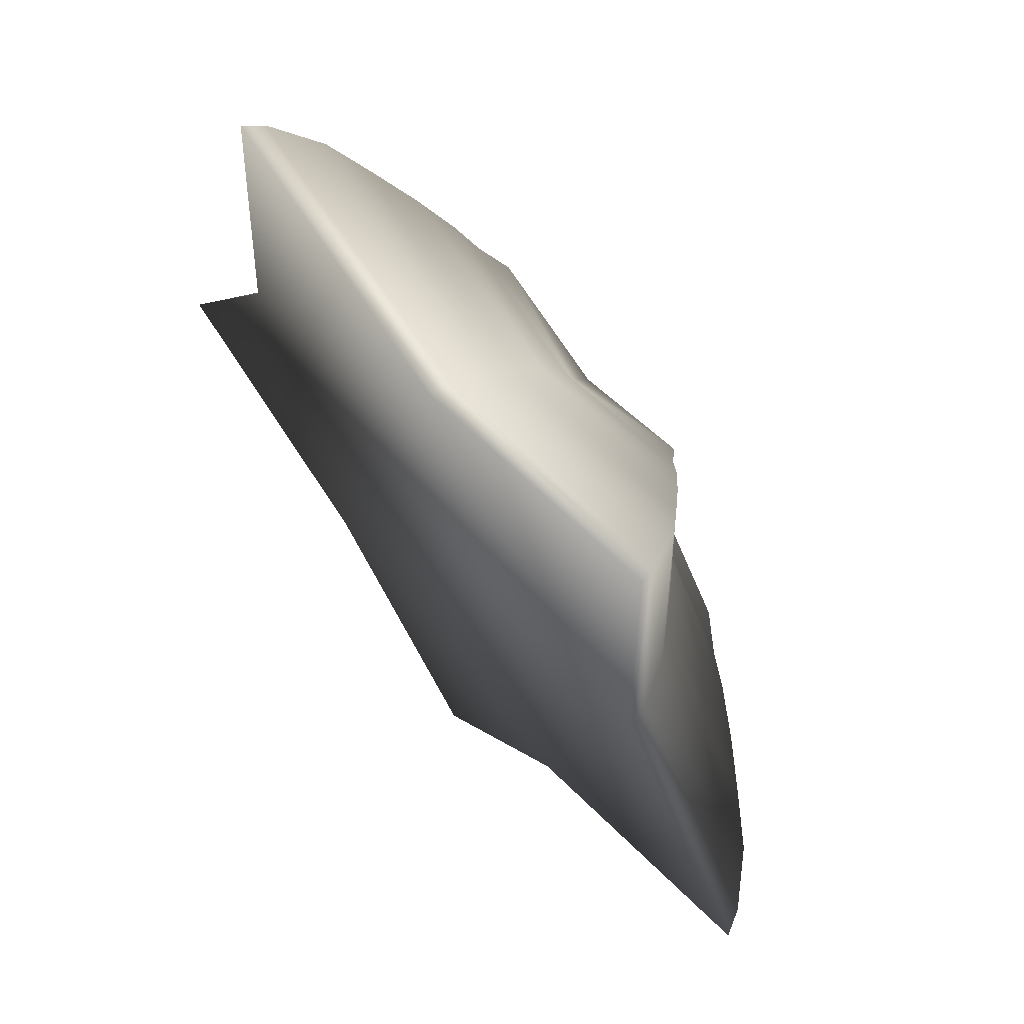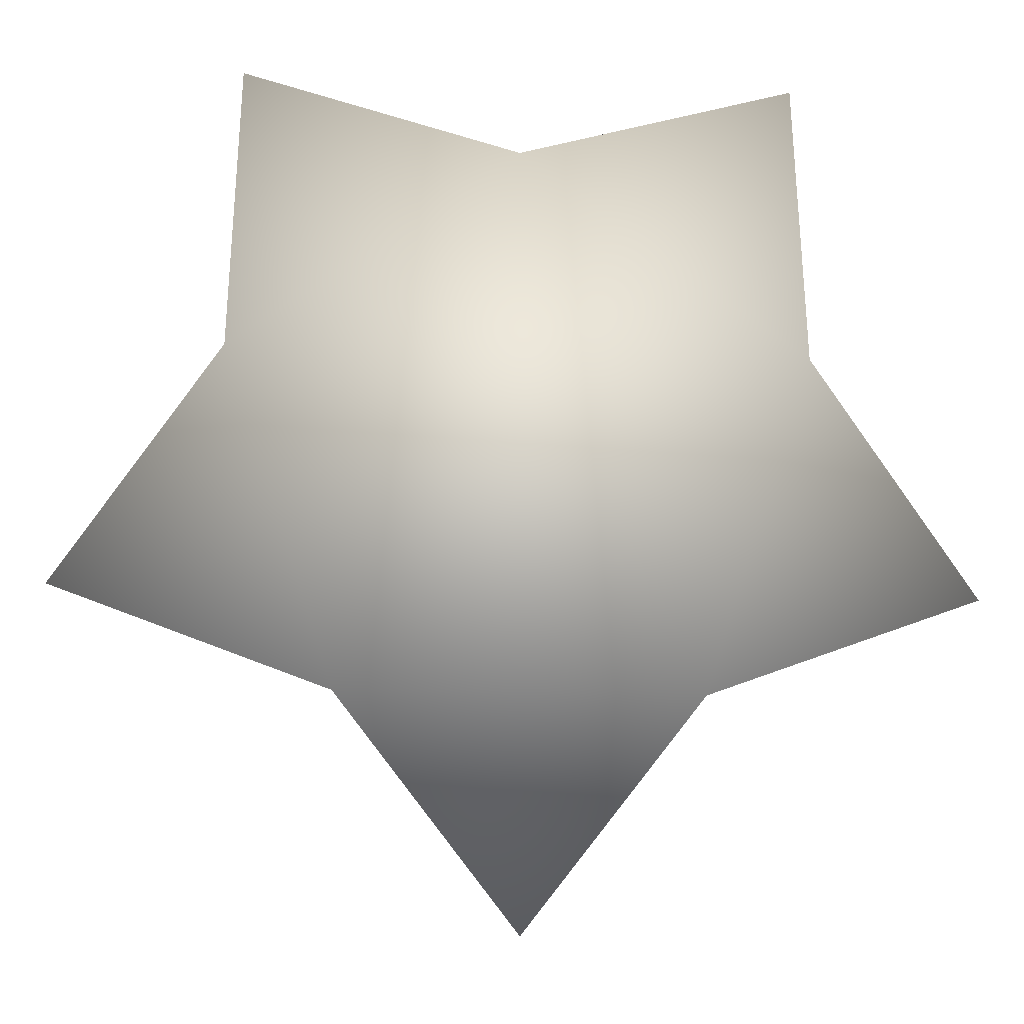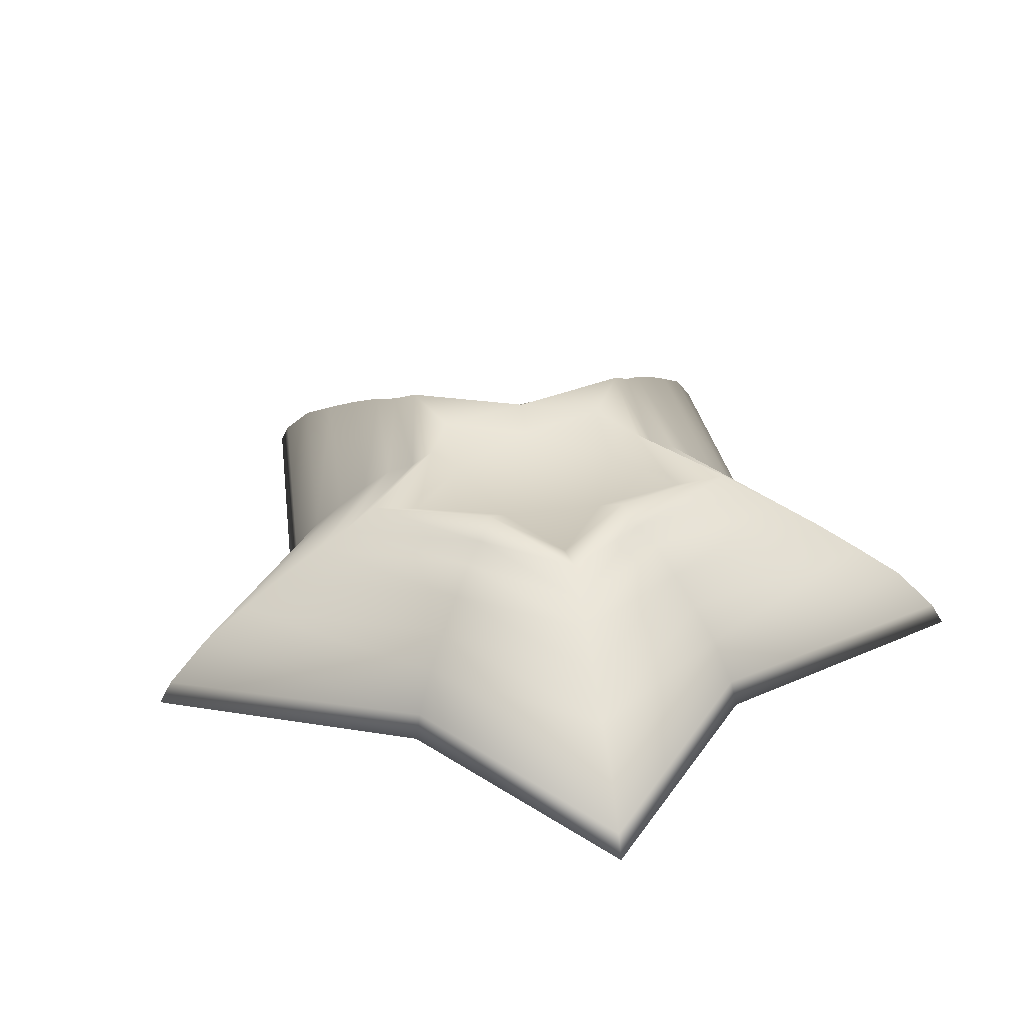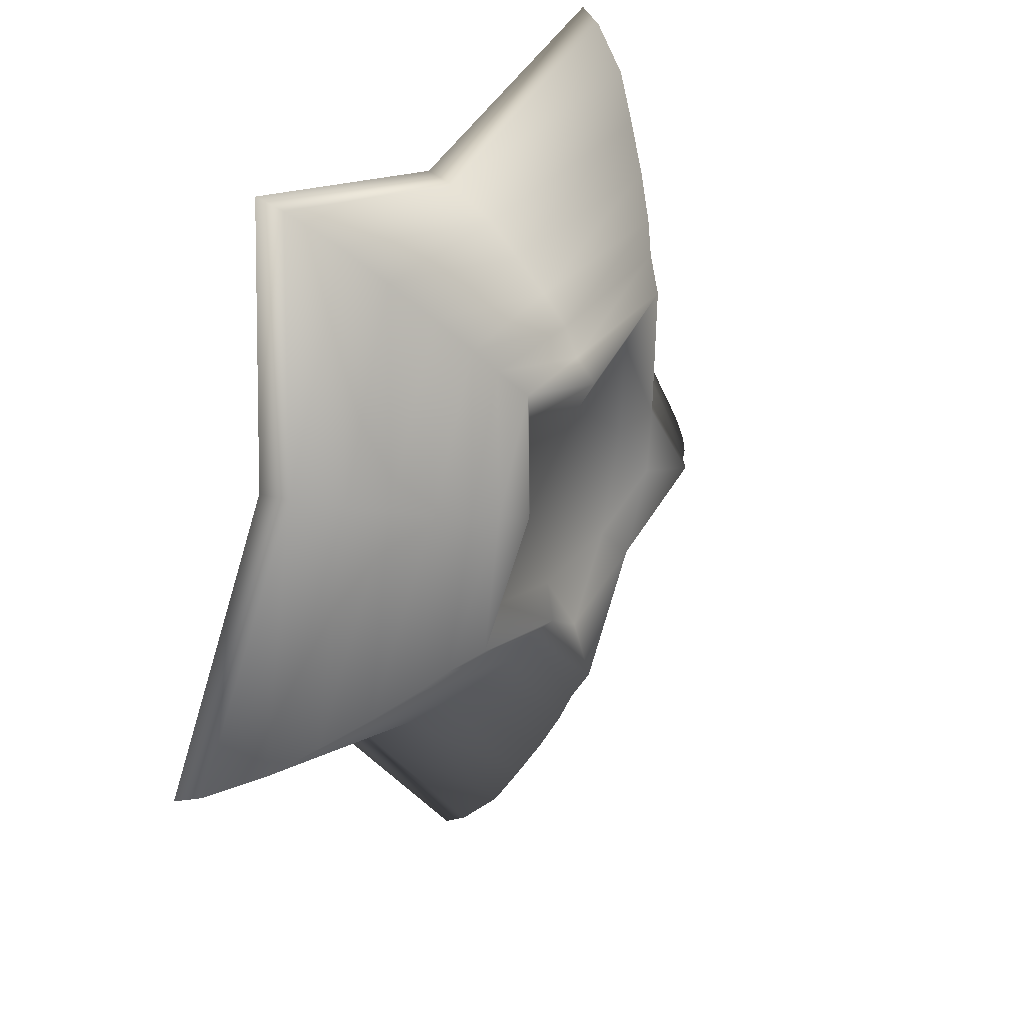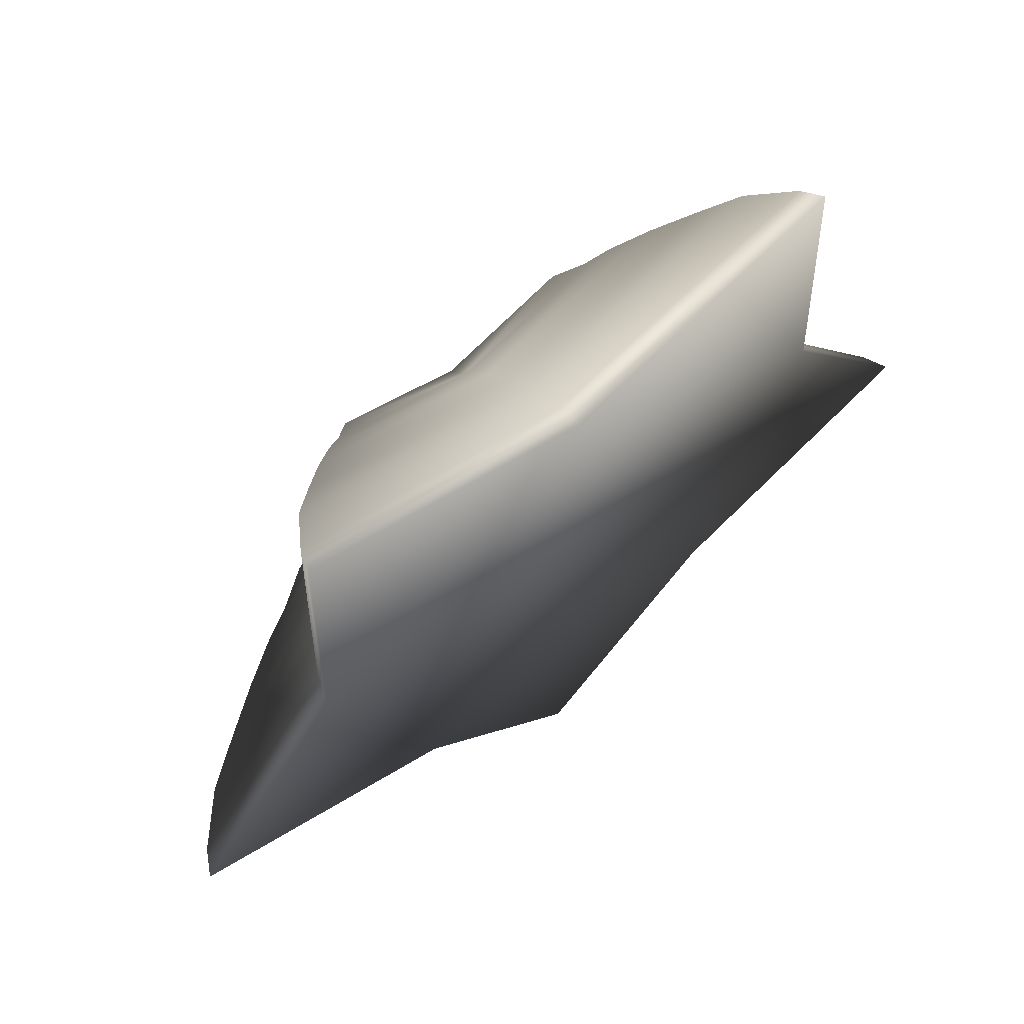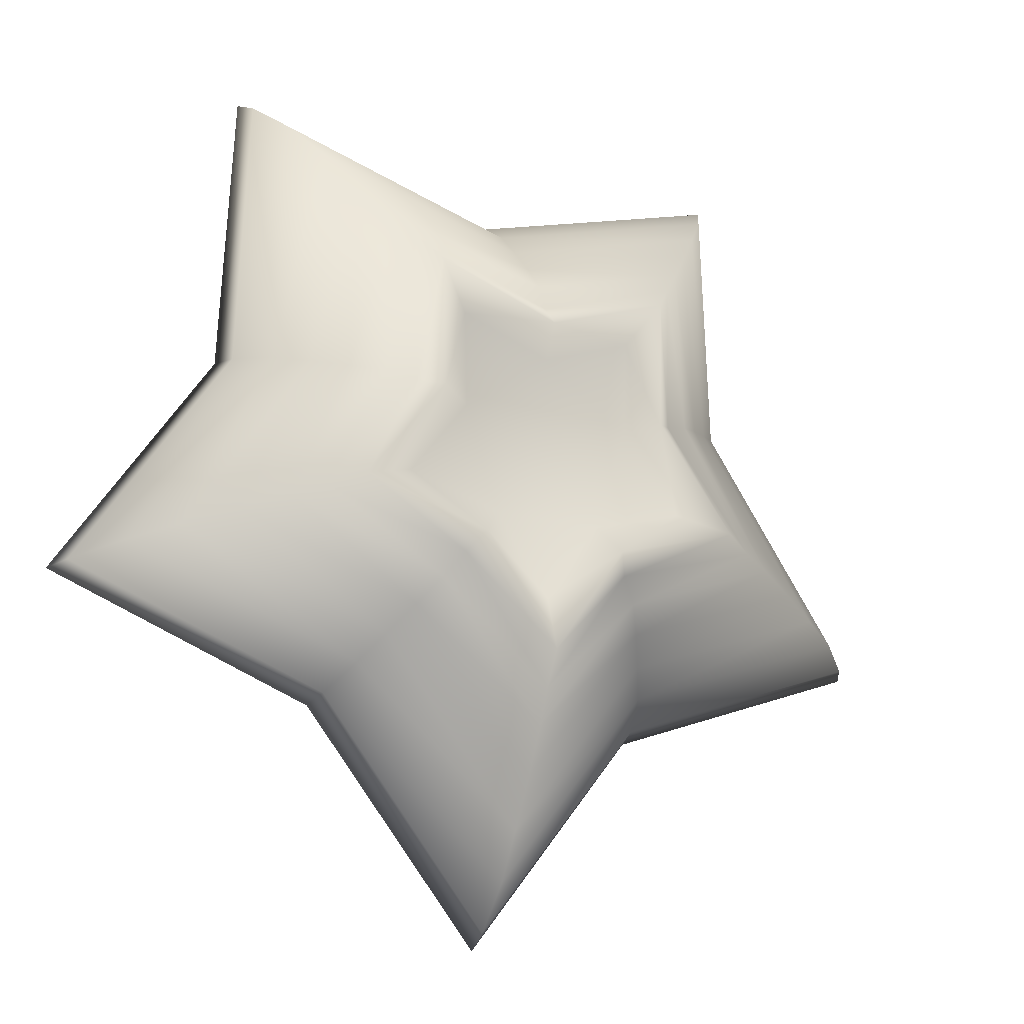
<metadata>
{"format":"obj","ext":"obj","renderer":"f3d","projection":"perspective","resolution":1024,"background":"white","views":[{"elev":63.9,"azim":52.1,"up":"+Z"},{"elev":-14.4,"azim":-4.9,"up":"+Z"},{"elev":34.0,"azim":-45.4,"up":"+Y"},{"elev":31.1,"azim":121.3,"up":"+Z"},{"elev":66.2,"azim":-38.8,"up":"+Z"},{"elev":-18.8,"azim":152.3,"up":"+Z"}]}
</metadata>
<code>
g default
v 0 0.01502 -0.8145
v -0.8429 0.01502 -0.2021
v -0.5209 0.01502 0.7887
v 0.5209 0.01502 0.7887
v 0.8429 0.01502 -0.2021
v -0.3342 0.001527 -0.3883
v -0.5408 0.001527 0.2474
v 0 0.001527 0.6403
v 0.5408 0.001527 0.2474
v 0.3342 0.001527 -0.3883
v -0.1024 0.3123 -0.06915
v 0 0.3126 -0.2183
v -0.1656 0.3123 0.1255
v -0.2758 0.3126 -0.0179
v 0 0.3123 0.2459
v -0.1705 0.3126 0.3064
v 0.1656 0.3123 0.1255
v 0.1705 0.3126 0.3064
v 0.1024 0.3123 -0.06915
v 0.2758 0.3126 -0.0179
v 0.4225 0.1867 0.209
v 0.407 0.1874 0.632
v -0.2611 0.1867 -0.2877
v 0 0.1874 -0.6207
v 0 0.1867 0.516
v 0.2611 0.1867 -0.2877
v 0.6586 0.1874 -0.1423
v -0.4225 0.1867 0.209
v -0.6586 0.1874 -0.1423
v -0.407 0.1874 0.632
v 0.5054 0.05787 0.7674
v 0 0.05787 -0.7881
v 0 0.05231 0.6234
v 0.8178 0.05787 -0.194
v -0.8178 0.05787 -0.194
v -0.5054 0.05787 0.7674
v 0.5247 0.05231 0.2422
v -0.3243 0.05231 -0.3746
v 0.3243 0.05231 -0.3746
v -0.5247 0.05231 0.2422
v -0.1959 0.2857 -0.1979
v 0 0.2834 -0.4477
v -0.3169 0.2857 0.1747
v -0.494 0.2834 -0.08877
v 0 0.2857 0.405
v -0.3053 0.2834 0.4919
v 0.3169 0.2857 0.1747
v 0.3053 0.2834 0.4919
v 0.1959 0.2857 -0.1979
v 0.494 0.2834 -0.08877
v -0.1637 0.3091 -0.1536
v 0 0.3091 -0.3873
v -0.2649 0.3091 0.1578
v -0.4366 0.3091 -0.07013
v 0 0.3091 0.3503
v -0.2698 0.3091 0.4431
v 0.2649 0.3091 0.1578
v 0.2698 0.3091 0.4431
v 0.1637 0.3091 -0.1536
v 0.4366 0.3091 -0.07013
v -0.139 0.346 -0.1196
v 0 0.3465 -0.3222
v -0.225 0.346 0.1448
v -0.3747 0.3465 -0.05001
v 0 0.346 0.3083
v -0.2316 0.3465 0.3904
v 0.225 0.346 0.1448
v 0.2316 0.3465 0.3904
v 0.139 0.346 -0.1196
v 0.3747 0.3465 -0.05001
v 0.4752 0.1316 0.2261
v -0.2937 0.1316 -0.3325
v 0.2937 0.1316 -0.3325
v -0.4752 0.1316 0.2261
v 0.4577 0.135 0.7018
v 0 0.135 -0.707
v 0 0.1316 0.5714
v 0.7406 0.135 -0.1689
v -0.7406 0.135 -0.1689
v -0.4577 0.135 0.7018
v 0.3681 0.2404 0.1913
v -0.2275 0.2404 -0.2414
v 0.2275 0.2404 -0.2414
v -0.3681 0.2404 0.1913
v 0.3546 0.2395 0.5597
v 0 0.2395 -0.5315
v 0 0.2404 0.4587
v 0.5737 0.2395 -0.1147
v -0.5737 0.2395 -0.1147
v -0.3546 0.2395 0.5597
g GH_Note_SP:Mesh
f 62 51 61
f 64 53 63
f 66 55 65
f 68 57 67
f 70 59 69
f 64 51 54
f 66 53 56
f 68 55 58
f 70 57 60
f 62 59 52
f 12 69 62
f 20 67 70
f 18 65 68
f 16 63 66
f 14 61 64
f 20 69 19
f 18 67 17
f 16 65 15
f 14 63 13
f 12 61 11
f 37 75 31
f 38 76 32
f 33 75 77
f 39 78 34
f 40 79 35
f 37 78 71
f 38 79 72
f 33 80 36
f 39 76 73
f 40 80 74
f 62 52 51
f 64 54 53
f 66 56 55
f 68 58 57
f 70 60 59
f 64 61 51
f 66 63 53
f 68 65 55
f 70 67 57
f 62 69 59
f 12 19 69
f 20 17 67
f 18 15 65
f 16 13 63
f 14 11 61
f 20 70 69
f 18 68 67
f 16 66 65
f 14 64 63
f 12 62 61
f 37 71 75
f 38 72 76
f 33 31 75
f 39 73 78
f 40 74 79
f 37 34 78
f 38 35 79
f 33 77 80
f 39 32 76
f 40 36 80
f 10 8 7
f 9 31 4
f 6 32 1
f 8 31 33
f 10 34 5
f 7 35 2
f 9 34 37
f 6 35 38
f 8 36 3
f 10 32 39
f 7 36 40
f 7 2 6
f 6 1 10
f 10 5 9
f 9 4 8
f 8 3 7
f 7 6 10
f 10 9 8
f 9 37 31
f 6 38 32
f 8 4 31
f 10 39 34
f 7 40 35
f 9 5 34
f 6 2 35
f 8 33 36
f 10 1 32
f 7 3 36
f 81 48 85
f 82 42 86
f 87 48 45
f 83 50 88
f 84 44 89
f 81 50 47
f 82 44 41
f 87 46 90
f 83 42 49
f 84 46 43
f 74 30 28
f 73 24 26
f 77 30 80
f 72 29 23
f 71 27 21
f 74 29 79
f 73 27 78
f 77 22 25
f 72 24 76
f 71 22 75
f 52 41 51
f 54 43 53
f 56 45 55
f 58 47 57
f 60 49 59
f 54 41 44
f 56 43 46
f 58 45 48
f 60 47 50
f 52 49 42
f 28 90 84
f 26 86 83
f 25 90 30
f 23 89 82
f 21 88 81
f 28 89 29
f 26 88 27
f 25 85 87
f 23 86 24
f 21 85 22
f 81 47 48
f 82 41 42
f 87 85 48
f 83 49 50
f 84 43 44
f 81 88 50
f 82 89 44
f 87 45 46
f 83 86 42
f 84 90 46
f 74 80 30
f 73 76 24
f 77 25 30
f 72 79 29
f 71 78 27
f 74 28 29
f 73 26 27
f 77 75 22
f 72 23 24
f 71 21 22
f 52 42 41
f 54 44 43
f 56 46 45
f 58 48 47
f 60 50 49
f 54 51 41
f 56 53 43
f 58 55 45
f 60 57 47
f 52 59 49
f 28 30 90
f 26 24 86
f 25 87 90
f 23 29 89
f 21 27 88
f 28 84 89
f 26 83 88
f 25 22 85
f 23 82 86
f 21 81 85
f 15 19 11
f 11 14 13
f 13 16 15
f 15 18 17
f 17 20 19
f 19 12 11
f 11 13 15
f 15 17 19

</code>
